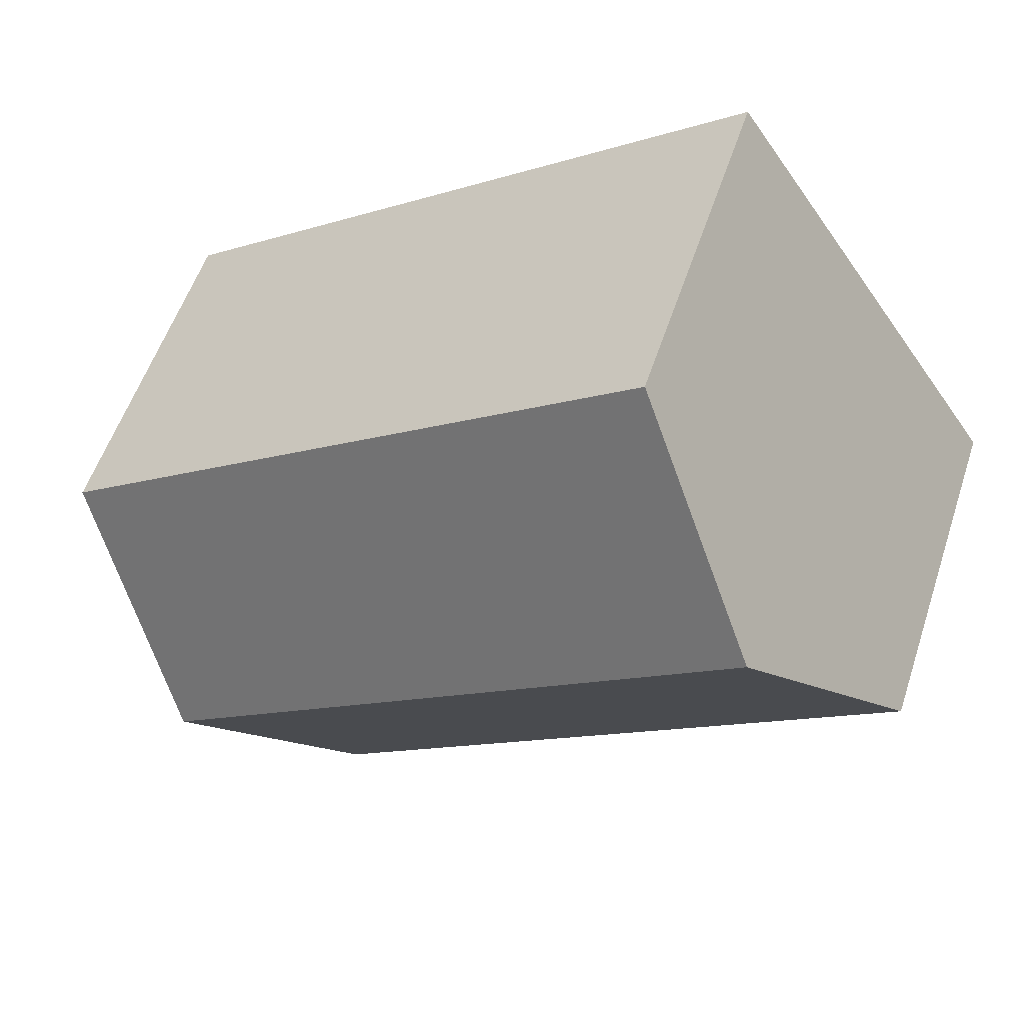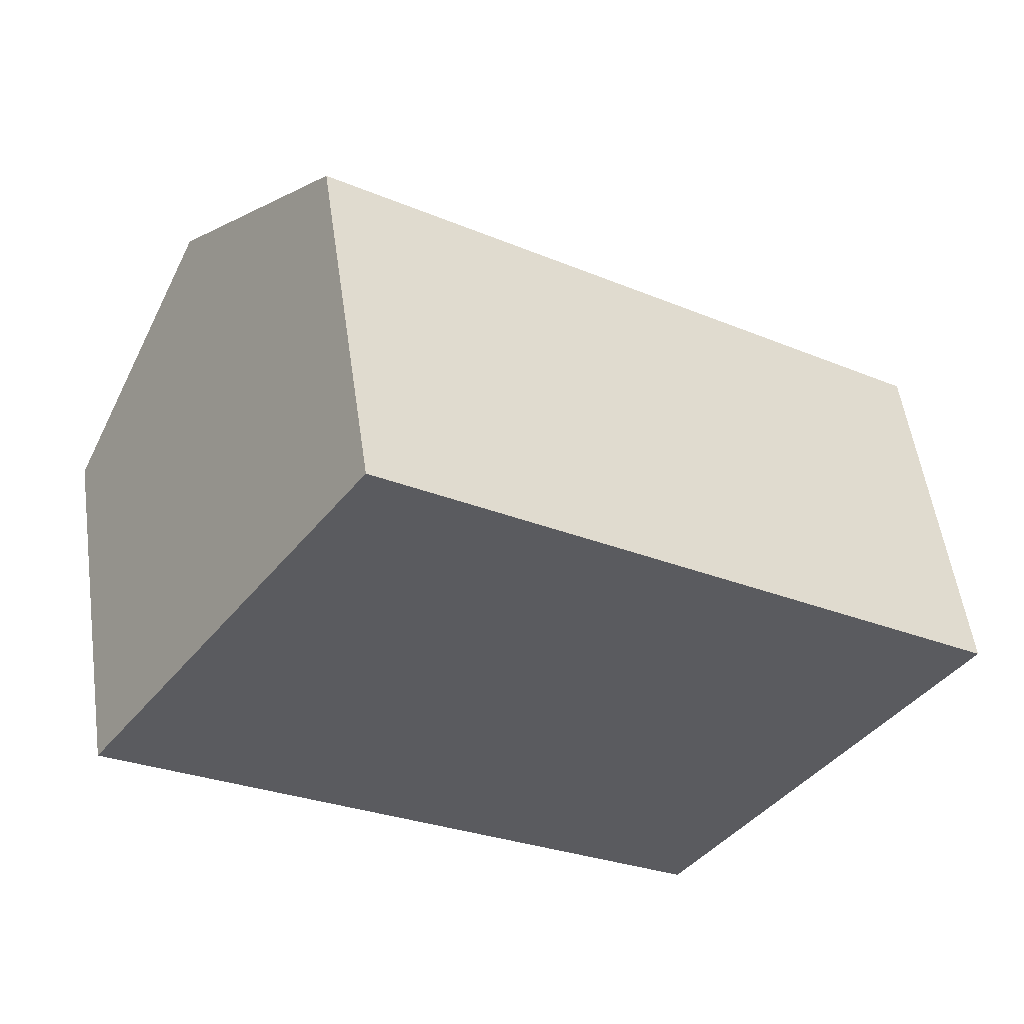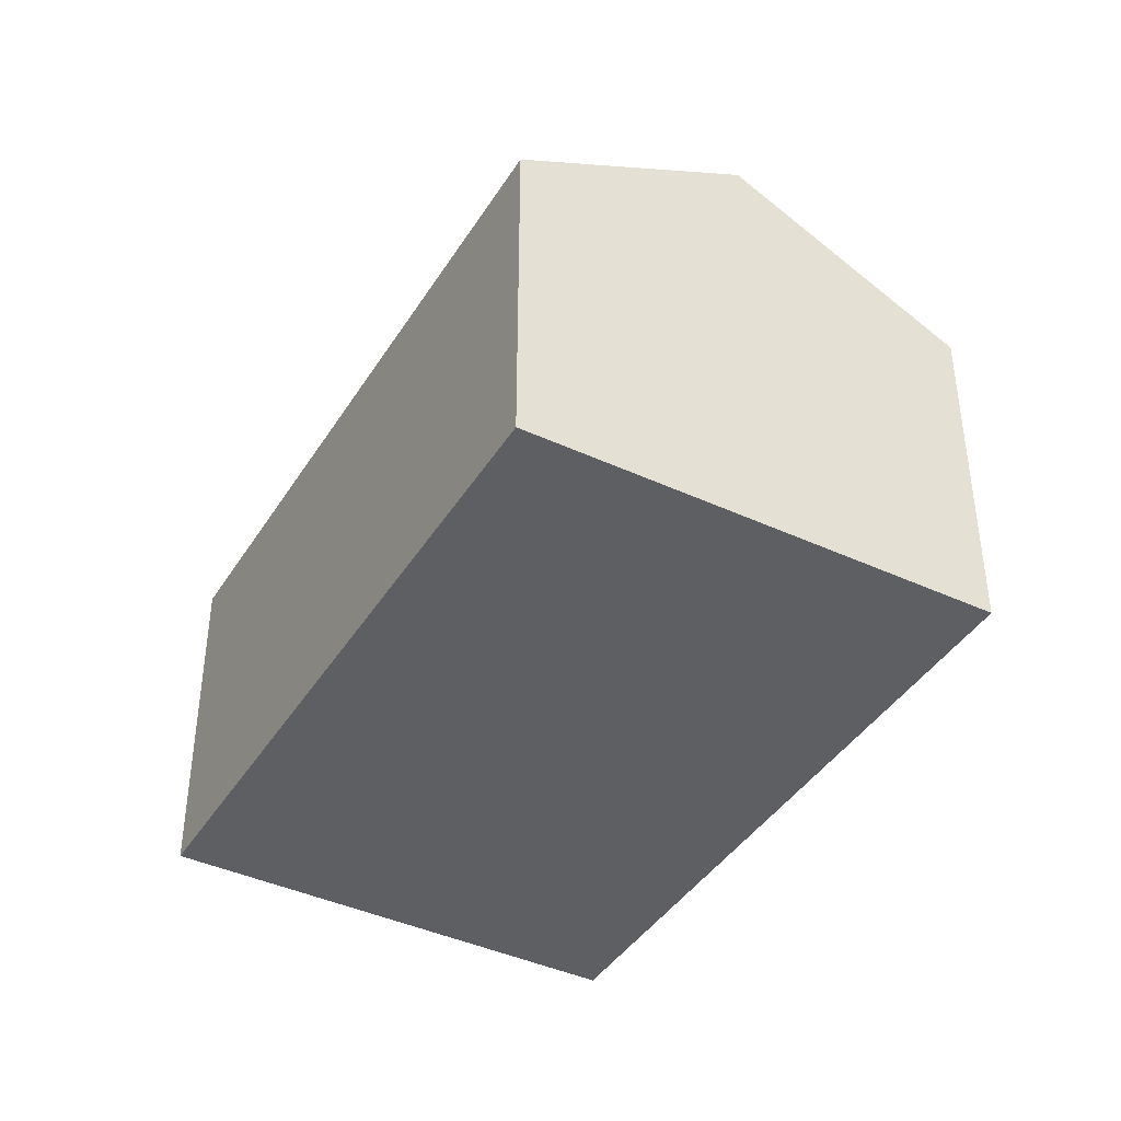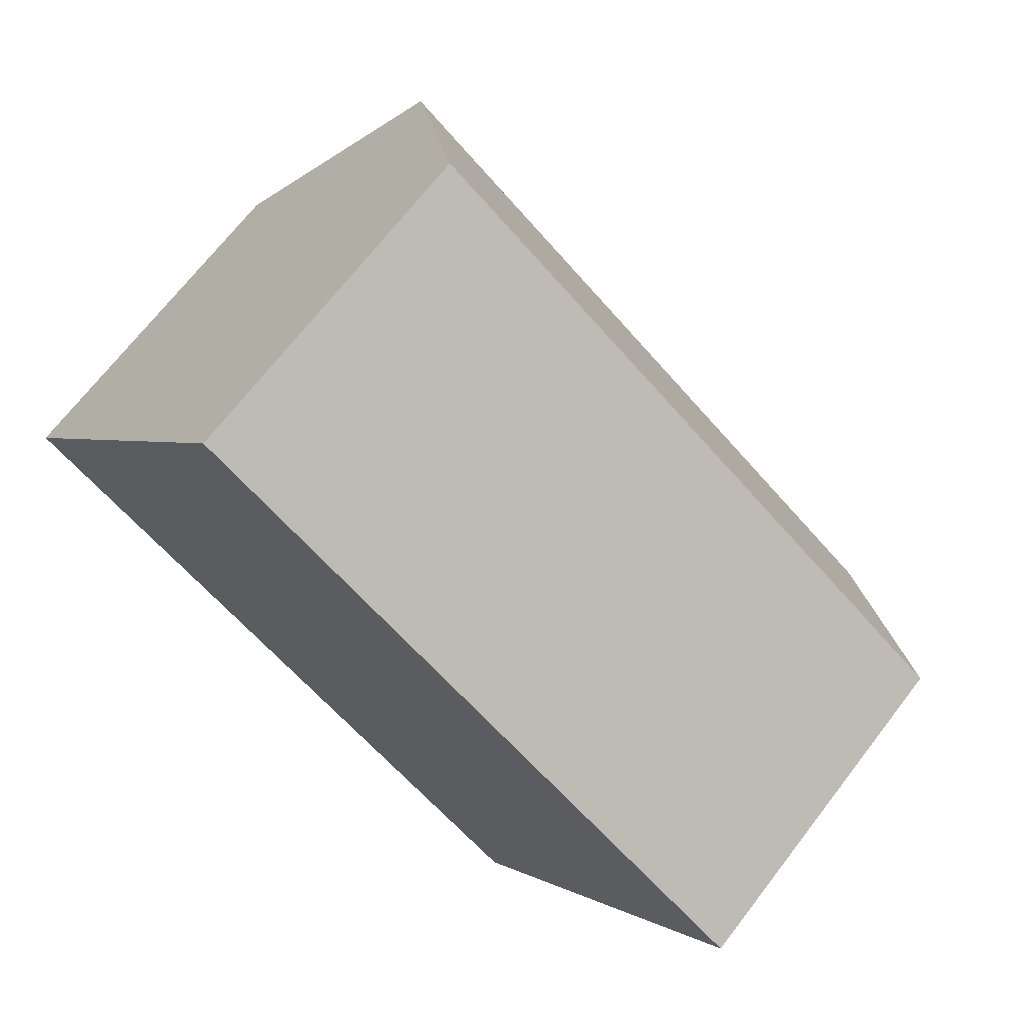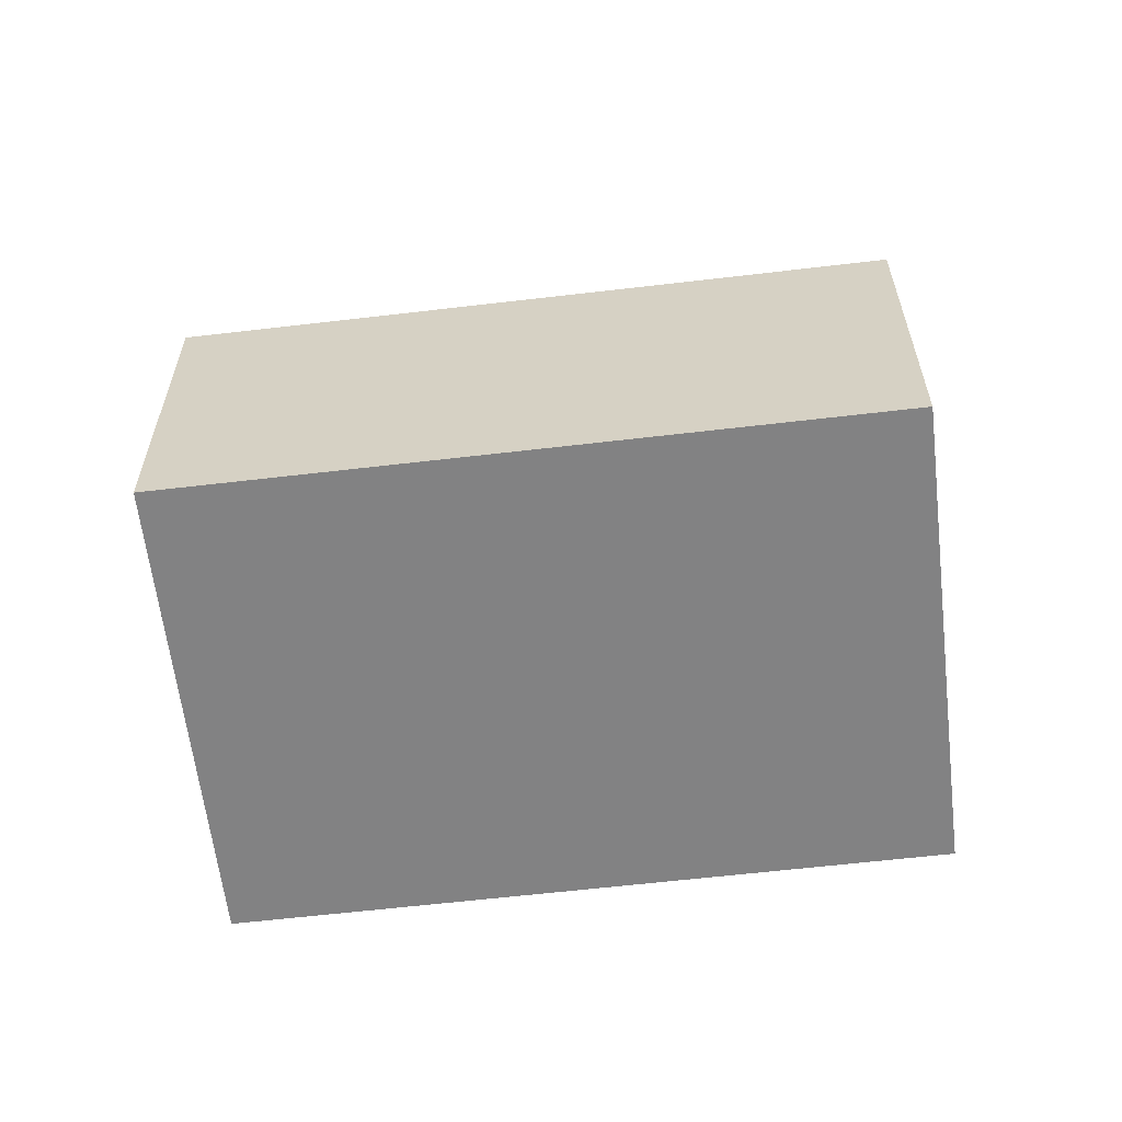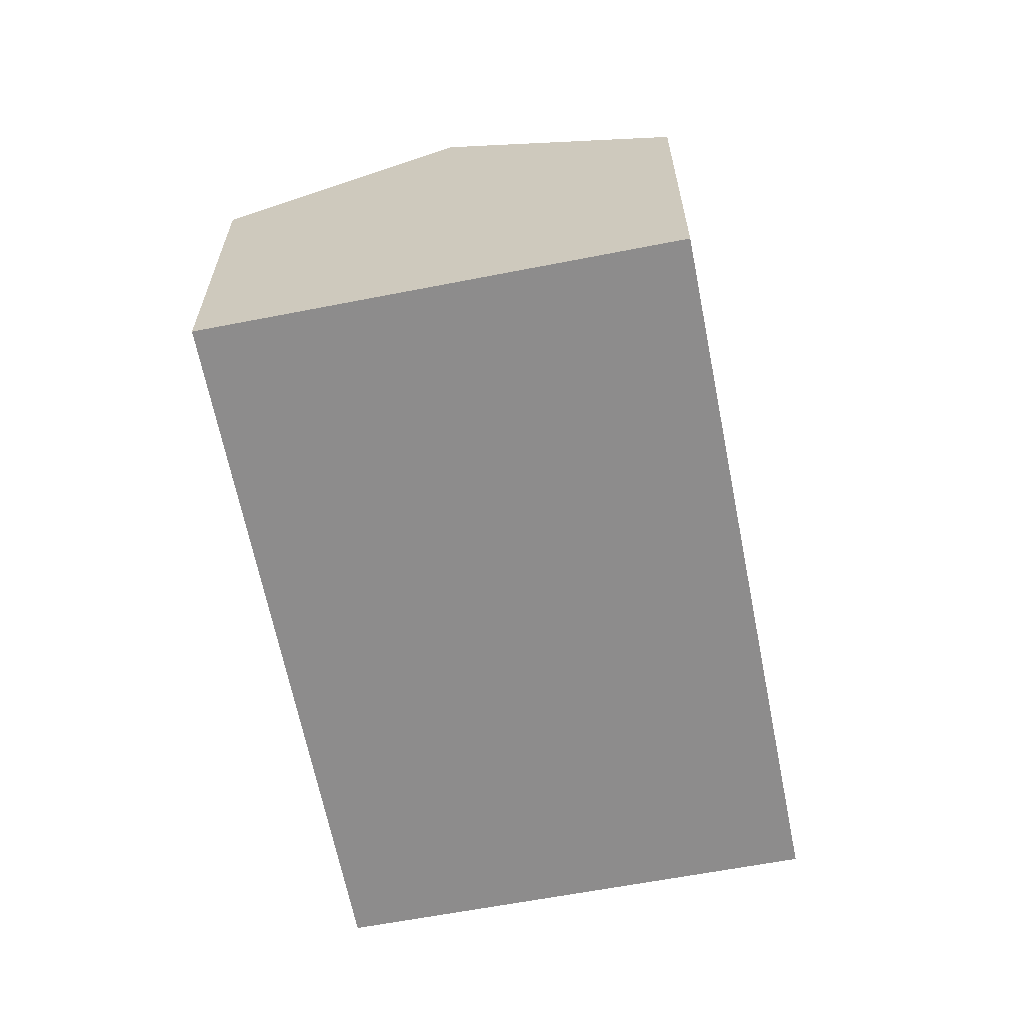
<metadata>
{"format":"obj","ext":"obj","renderer":"f3d","projection":"perspective","resolution":1024,"background":"white","views":[{"elev":54.8,"azim":-161.9,"up":"+Z"},{"elev":54.2,"azim":-8.1,"up":"+Z"},{"elev":-41.2,"azim":-84.5,"up":"+Y"},{"elev":69.4,"azim":37.6,"up":"+Z"},{"elev":-60.9,"azim":-138.3,"up":"+Y"},{"elev":-64.3,"azim":-44.0,"up":"+Y"}]}
</metadata>
<code>
v  13.41 8.567 -3.873
v  5.123 6.33 7.359
v  15.99 6.33 -0.206
v  2.561 8.567 3.679
v  10.83 6.329 -7.54
v  0 6.33 3.876e-16
v  0 0 0
v  10.83 4.617e-16 -7.54
v  2.561 -2.253e-16 3.679
v  5.123 -4.506e-16 7.359
v  15.99 1.261e-17 -0.206
v  13.41 2.372e-16 -3.873
g defaultobject
f 1 2 3
f 2 1 4
f 5 4 1
f 4 5 6
f 5 7 6
f 7 5 8
f 7 4 6
f 4 7 2
f 2 7 9
f 2 9 10
f 10 3 2
f 3 10 11
f 1 8 5
f 8 1 3
f 8 3 12
f 12 3 11
f 8 9 7
f 9 8 12
f 9 12 10
f 10 12 11

</code>
